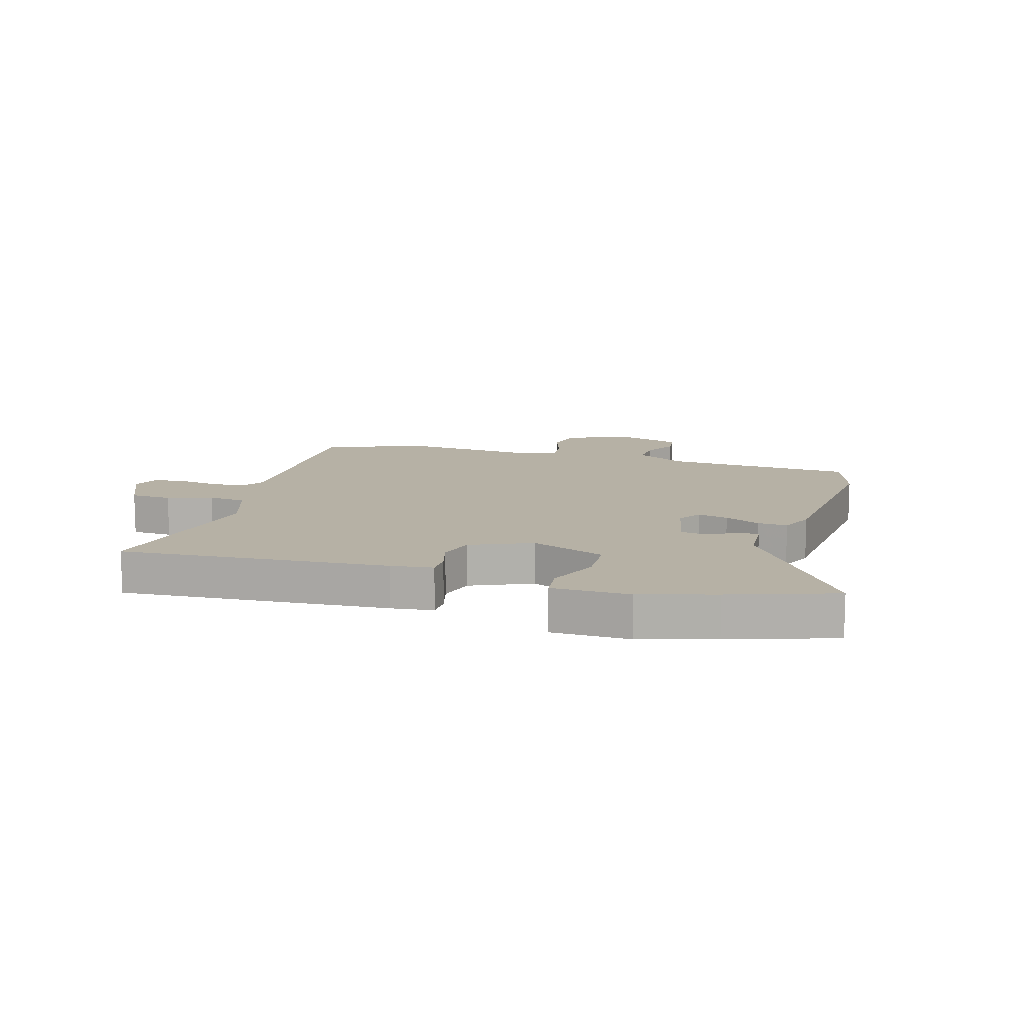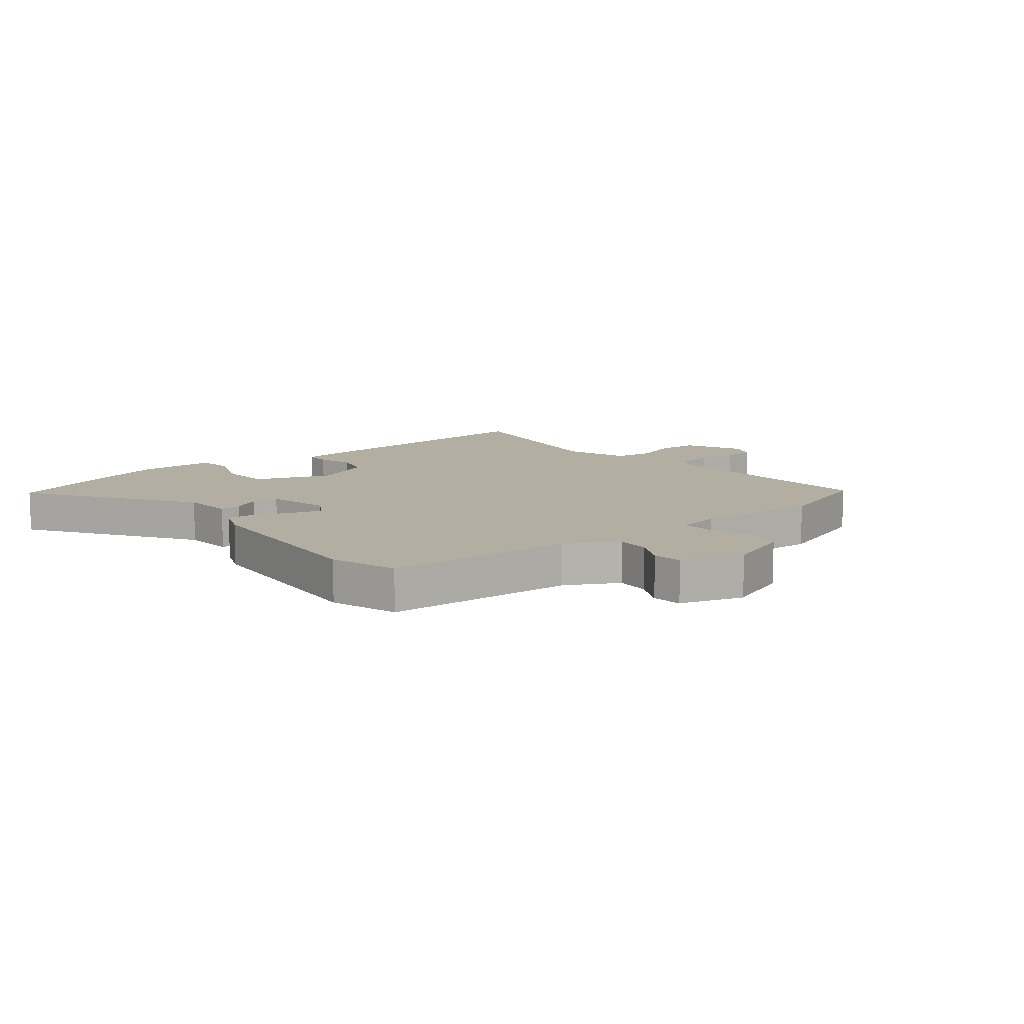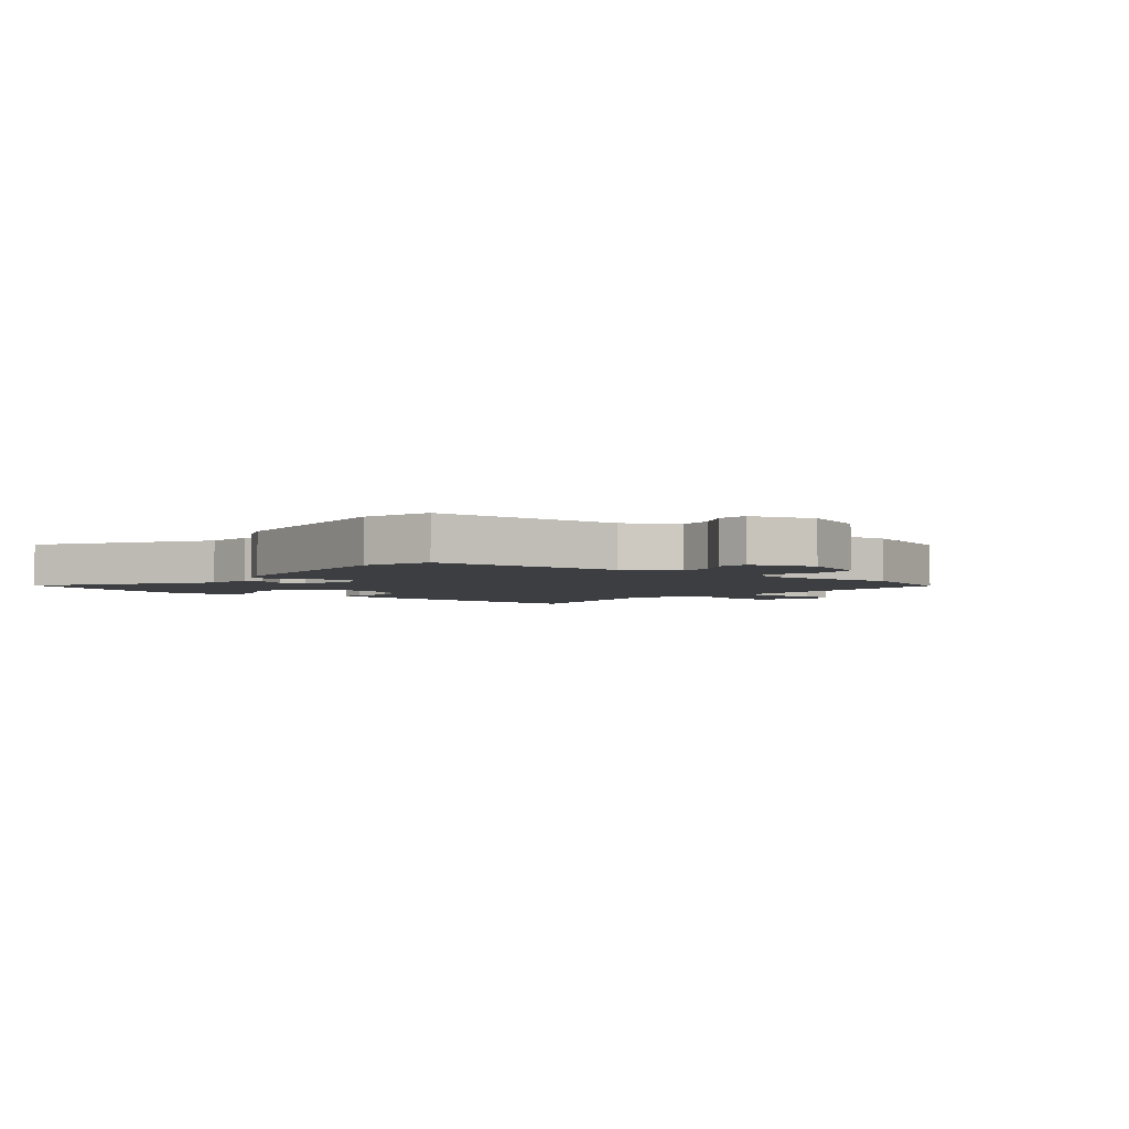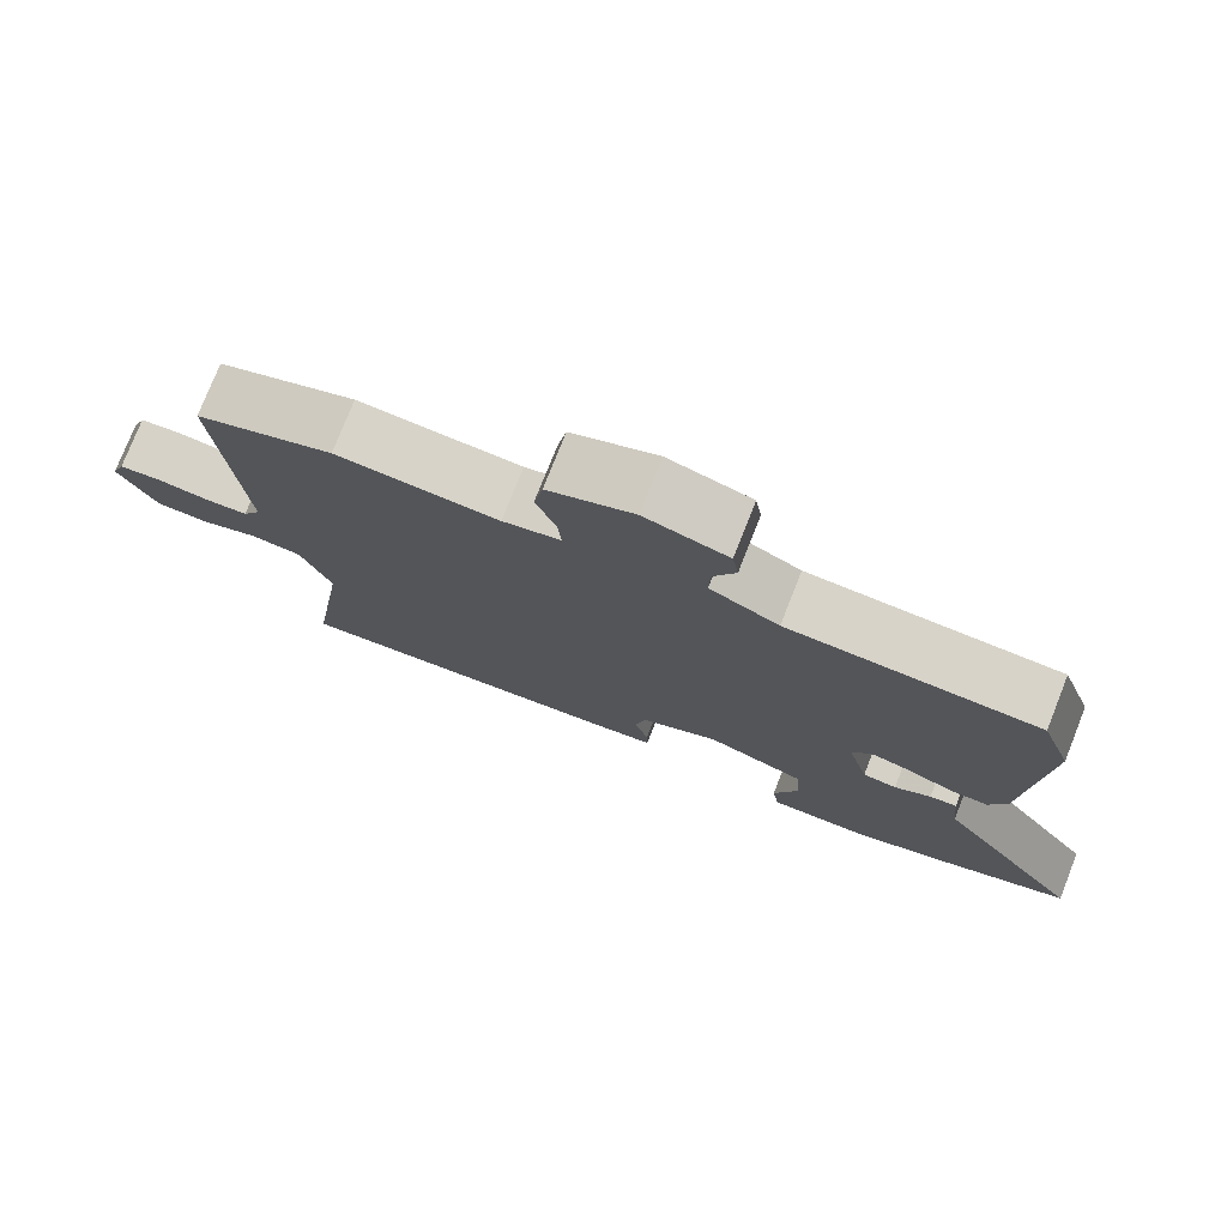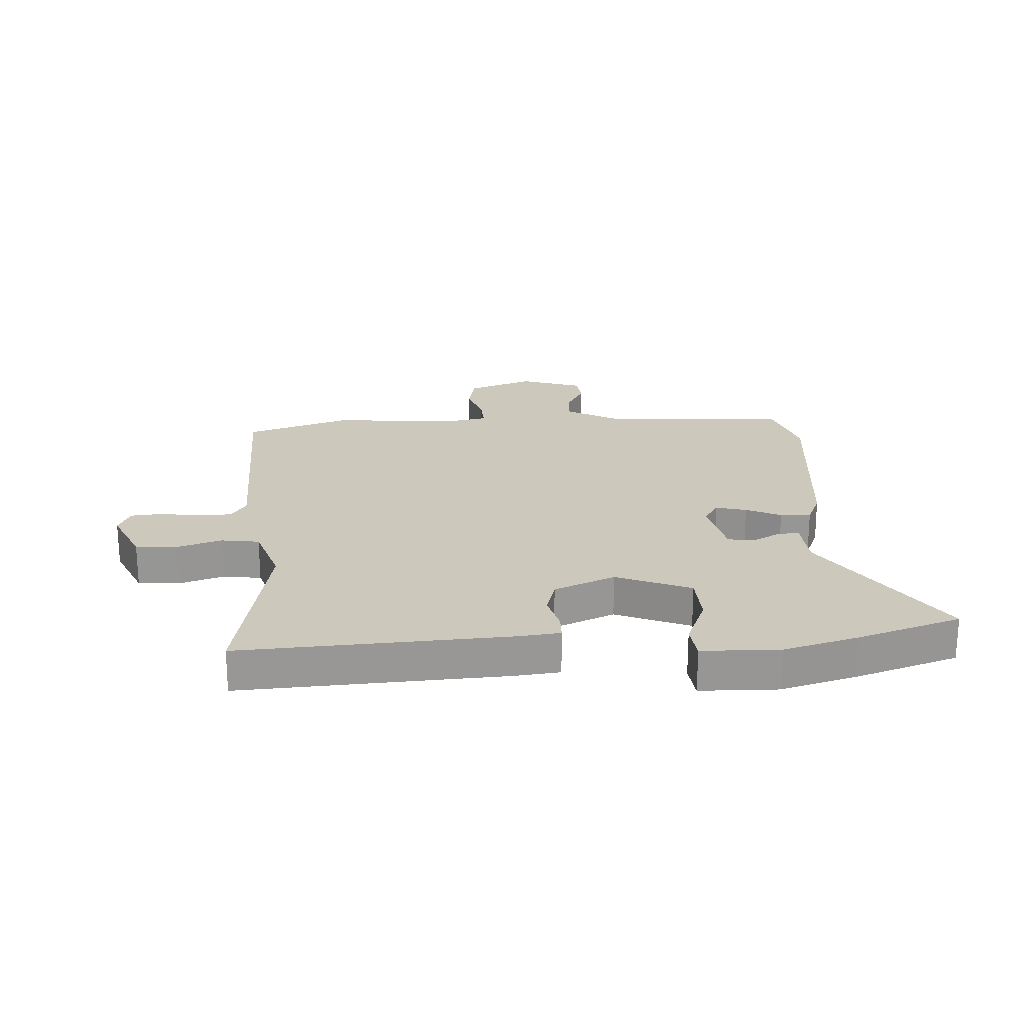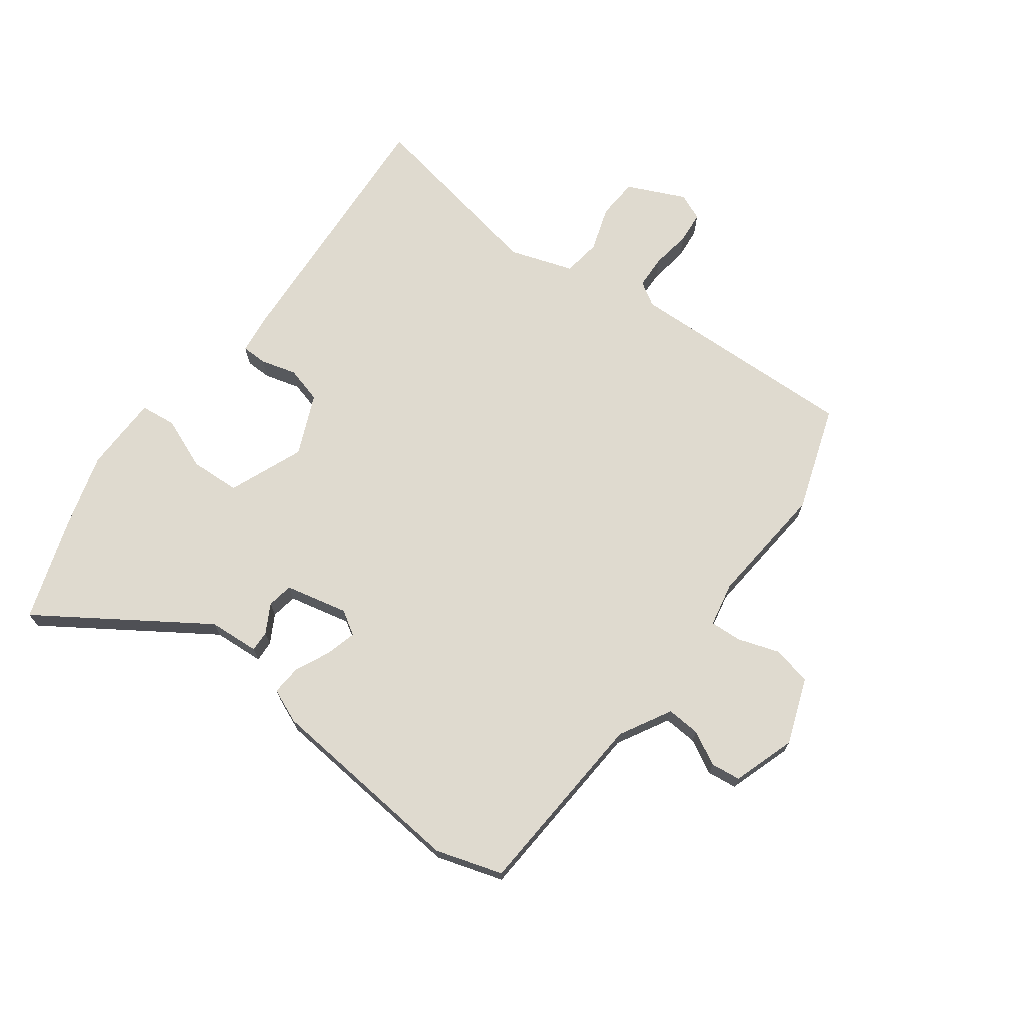
<metadata>
{"format":"obj","ext":"obj","renderer":"f3d","projection":"perspective","resolution":1024,"background":"white","views":[{"elev":12.0,"azim":-161.7,"up":"+Y"},{"elev":10.7,"azim":-37.5,"up":"+Y"},{"elev":-3.3,"azim":-37.0,"up":"+Y"},{"elev":76.8,"azim":-158.4,"up":"+Z"},{"elev":22.2,"azim":178.9,"up":"+Y"},{"elev":70.7,"azim":-51.5,"up":"+Y"}]}
</metadata>
<code>
v 0.393 0.07 0.54
v 0.573 0.07 0.472
v 0.546 0.07 0.073
v 0.57 0.07 0.031
v 0.628 0.07 0.027
v 0.696 0.07 0.035
v 0.751 0.07 0.028
v 0.769 0.07 -0.019
v 0.72 0.07 -0.117
v 0.649 0.07 -0.119
v 0.573 0.07 -0.091
v 0.507 0.07 -0.098
v 0.467 0.07 -0.206
v 0.516 0.07 -0.535
v 0.059 0.07 -0.491
v -0.013 0.07 -0.48
v -0.012 0.07 -0.436
v 0.007 0.07 -0.375
v -0.008 0.07 -0.312
v -0.111 0.07 -0.263
v -0.241 0.07 -0.311
v -0.248 0.07 -0.397
v -0.215 0.07 -0.488
v -0.224 0.07 -0.549
v -0.357 0.07 -0.547
v -0.483 0.07 -0.506
v -0.659 0.07 -0.44
v -0.462 0.07 -0.164
v -0.453 0.07 -0.077
v -0.417 0.07 -0.08
v -0.369 0.07 -0.109
v -0.324 0.07 -0.103
v -0.296 0.07 0.004
v -0.32 0.07 0.046
v -0.373 0.07 0.034
v -0.434 0.07 0.008
v -0.486 0.07 0.006
v -0.509 0.07 0.066
v -0.53 0.07 0.414
v -0.49 0.07 0.528
v -0.164 0.07 0.539
v -0.074 0.07 0.585
v -0.076 0.07 0.643
v -0.105 0.07 0.702
v -0.097 0.07 0.753
v 0.012 0.07 0.785
v 0.124 0.07 0.739
v 0.136 0.07 0.671
v 0.11 0.07 0.601
v 0.105 0.07 0.546
v 0.181 0.07 0.528
v 0.393 0 0.54
v 0.573 0 0.472
v 0.546 0 0.073
v 0.57 0 0.031
v 0.628 0 0.027
v 0.696 0 0.035
v 0.751 0 0.028
v 0.769 0 -0.019
v 0.72 0 -0.117
v 0.649 0 -0.119
v 0.573 0 -0.091
v 0.507 0 -0.098
v 0.467 0 -0.206
v 0.516 0 -0.535
v 0.059 0 -0.491
v -0.013 0 -0.48
v -0.012 0 -0.436
v 0.007 0 -0.375
v -0.008 0 -0.312
v -0.111 0 -0.263
v -0.241 0 -0.311
v -0.248 0 -0.397
v -0.215 0 -0.488
v -0.224 0 -0.549
v -0.357 0 -0.547
v -0.483 0 -0.506
v -0.659 0 -0.44
v -0.462 0 -0.164
v -0.453 0 -0.077
v -0.417 0 -0.08
v -0.369 0 -0.109
v -0.324 0 -0.103
v -0.296 0 0.004
v -0.32 0 0.046
v -0.373 0 0.034
v -0.434 0 0.008
v -0.486 0 0.006
v -0.509 0 0.066
v -0.53 0 0.414
v -0.49 0 0.528
v -0.164 0 0.539
v -0.074 0 0.585
v -0.076 0 0.643
v -0.105 0 0.702
v -0.097 0 0.753
v 0.012 0 0.785
v 0.124 0 0.739
v 0.136 0 0.671
v 0.11 0 0.601
v 0.105 0 0.546
v 0.181 0 0.528
f 46 47 48 49
f 46 49 50
f 43 44 45 46
f 42 43 46 50
f 41 42 50 51
f 39 40 41 51
f 35 36 37 38
f 34 35 38 39
f 33 34 39 51
f 28 29 30 31
f 28 31 32
f 27 28 32
f 26 27 32
f 25 26 32
f 22 23 24 25
f 21 22 25 32
f 20 21 32 33
f 15 16 17 18
f 13 14 15 18
f 12 13 18 19
f 8 9 10 11
f 8 11 12
f 5 6 7 8
f 4 5 8 12
f 3 4 12 19
f 19 20 33 51
f 3 19 51
f 1 2 3 51
f 100 99 98 97
f 101 100 97
f 97 96 95 94
f 101 97 94 93
f 102 101 93 92
f 102 92 91 90
f 89 88 87 86
f 90 89 86 85
f 102 90 85 84
f 82 81 80 79
f 83 82 79
f 83 79 78
f 83 78 77
f 83 77 76
f 76 75 74 73
f 83 76 73 72
f 84 83 72 71
f 69 68 67 66
f 69 66 65 64
f 70 69 64 63
f 62 61 60 59
f 63 62 59
f 59 58 57 56
f 63 59 56 55
f 70 63 55 54
f 102 84 71 70
f 102 70 54
f 102 54 53 52
f 1 52 53 2
f 2 53 54 3
f 3 54 55 4
f 4 55 56 5
f 5 56 57 6
f 6 57 58 7
f 7 58 59 8
f 8 59 60 9
f 9 60 61 10
f 10 61 62 11
f 11 62 63 12
f 12 63 64 13
f 13 64 65 14
f 14 65 66 15
f 15 66 67 16
f 16 67 68 17
f 17 68 69 18
f 18 69 70 19
f 19 70 71 20
f 20 71 72 21
f 21 72 73 22
f 22 73 74 23
f 23 74 75 24
f 24 75 76 25
f 25 76 77 26
f 26 77 78 27
f 27 78 79 28
f 28 79 80 29
f 29 80 81 30
f 30 81 82 31
f 31 82 83 32
f 32 83 84 33
f 33 84 85 34
f 34 85 86 35
f 35 86 87 36
f 36 87 88 37
f 37 88 89 38
f 38 89 90 39
f 39 90 91 40
f 40 91 92 41
f 41 92 93 42
f 42 93 94 43
f 43 94 95 44
f 44 95 96 45
f 45 96 97 46
f 46 97 98 47
f 47 98 99 48
f 48 99 100 49
f 49 100 101 50
f 50 101 102 51
f 51 102 52 1

</code>
